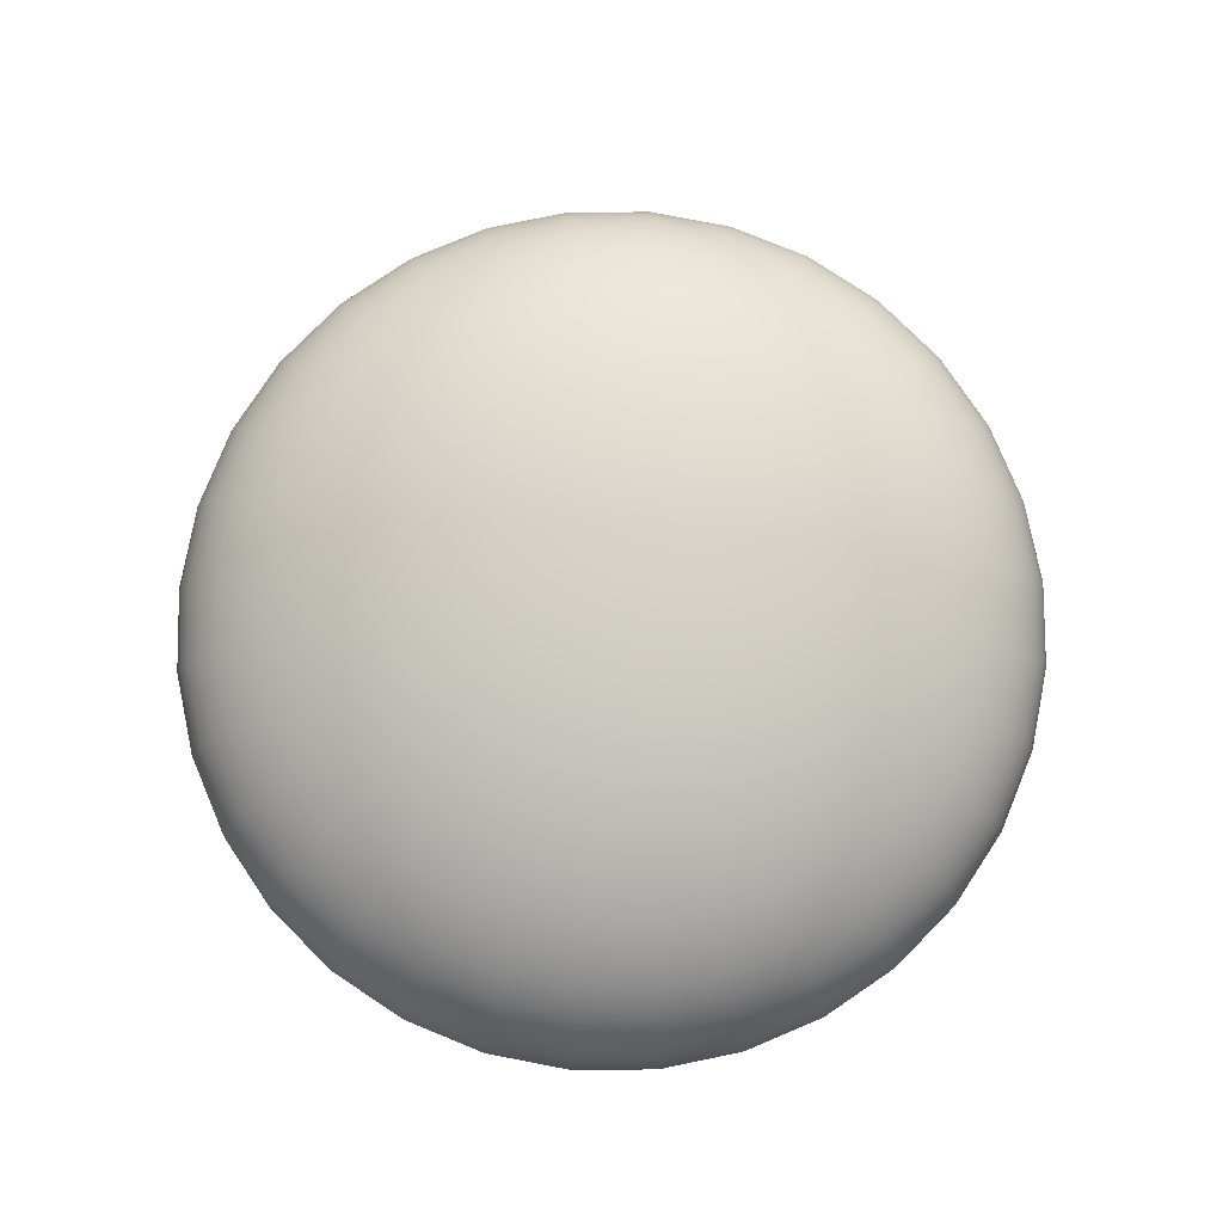
<metadata>
{"format":"obj","ext":"obj","renderer":"f3d","projection":"perspective","resolution":1024,"background":"white","views":[{"elev":79.7,"azim":-6.0,"up":"+Y"}]}
</metadata>
<code>
o CloudLayer2_Sphere.002
v 0 29.33 -87.8
v 0 33.5 -81.63
v 15.93 33.5 -80.06
v 17.13 29.33 -86.12
v 0 24.89 -93.13
v 18.17 24.89 -91.34
v 1e-05 20.21 -97.56
v 19.03 20.21 -95.69
v 0 15.33 -101.1
v 19.71 15.33 -99.11
v 0 10.3 -103.6
v 20.21 10.3 -101.6
v 0 52.55 -10.35
v -9e-06 52.8 1.1e-05
v 2.019 52.55 -10.15
v 0 5.175 -105.1
v 20.5 5.175 -103.1
v 7e-06 51.79 -20.6
v 4.019 51.79 -20.21
v 0 3e-06 -105.6
v 20.6 3e-06 -103.6
v 7e-06 50.53 -30.65
v 5.98 50.53 -30.07
v 0 48.78 -40.41
v 7.884 48.78 -39.63
v 0 46.57 -49.78
v 9.711 46.57 -48.82
v 0 43.9 -58.67
v 11.45 43.9 -57.54
v 0 40.81 -66.99
v 13.07 40.81 -65.7
v 0 37.34 -74.67
v 14.57 37.34 -73.24
v 11.73 50.53 -28.32
v 15.46 48.78 -37.34
v 19.05 46.57 -45.99
v 22.45 43.9 -54.2
v 25.64 40.81 -61.89
v 28.58 37.34 -68.99
v 31.24 33.5 -75.42
v 33.6 29.33 -81.12
v 35.64 24.89 -86.04
v 37.34 20.21 -90.14
v 38.67 15.33 -93.36
v 39.63 10.3 -95.69
v 3.961 52.55 -9.563
v 40.22 5.175 -97.09
v 7.884 51.79 -19.03
v 40.41 2e-06 -97.56
v 27.66 46.57 -41.39
v 32.59 43.9 -48.78
v 37.22 40.81 -55.7
v 41.48 37.34 -62.09
v 45.35 33.5 -67.87
v 48.78 29.33 -73.01
v 51.74 24.89 -77.44
v 54.2 20.21 -81.12
v 56.14 15.33 -84.02
v 57.54 10.3 -86.12
v 5.75 52.55 -8.606
v 58.39 5.175 -87.38
v 11.45 51.79 -17.13
v 58.67 2e-06 -87.8
v 17.03 50.53 -25.49
v 22.45 48.78 -33.6
v 47.37 40.81 -47.37
v 52.8 37.34 -52.8
v 57.72 33.5 -57.72
v 62.09 29.33 -62.09
v 65.85 24.89 -65.85
v 68.99 20.21 -68.99
v 71.46 15.33 -71.46
v 73.24 10.3 -73.24
v 7.319 52.55 -7.319
v 74.31 5.175 -74.31
v 14.57 51.79 -14.57
v 74.67 1e-06 -74.67
v 21.68 50.53 -21.68
v 28.58 48.78 -28.58
v 35.2 46.57 -35.2
v 41.48 43.9 -41.48
v 67.87 33.5 -45.35
v 73.01 29.33 -48.78
v 77.44 24.89 -51.74
v 81.12 20.21 -54.2
v 84.02 15.33 -56.14
v 86.12 10.3 -57.54
v 8.606 52.55 -5.75
v 87.38 5.175 -58.39
v 17.13 51.79 -11.45
v 87.8 1e-06 -58.67
v 25.49 50.53 -17.03
v 33.6 48.78 -22.45
v 41.39 46.57 -27.66
v 48.78 43.9 -32.59
v 55.7 40.81 -37.22
v 62.09 37.34 -41.48
v 86.04 24.89 -35.64
v 90.14 20.21 -37.34
v 93.36 15.33 -38.67
v 95.69 10.3 -39.63
v 9.563 52.55 -3.961
v 97.09 5.175 -40.22
v 19.03 51.79 -7.884
v 97.56 -0 -40.41
v 28.32 50.53 -11.73
v 37.34 48.78 -15.46
v 45.99 46.57 -19.05
v 54.2 43.9 -22.45
v 61.89 40.81 -25.64
v 68.99 37.34 -28.58
v 75.42 33.5 -31.24
v 81.12 29.33 -33.6
v 99.11 15.33 -19.71
v 101.6 10.3 -20.21
v 10.15 52.55 -2.019
v 103.1 5.175 -20.5
v 20.21 51.79 -4.019
v 103.6 -1e-06 -20.6
v 30.07 50.53 -5.98
v 39.63 48.78 -7.884
v 48.82 46.57 -9.711
v 57.54 43.9 -11.45
v 65.7 40.81 -13.07
v 73.24 37.34 -14.57
v 80.06 33.5 -15.93
v 86.12 29.33 -17.13
v 91.34 24.89 -18.17
v 95.69 20.21 -19.03
v 105.1 5.175 2e-06
v 105.6 -2e-06 9e-06
v 20.6 51.79 1.3e-05
v 30.65 50.53 1e-05
v 40.41 48.78 1.5e-05
v 49.78 46.57 1.3e-05
v 58.67 43.9 1.3e-05
v 66.99 40.81 1.3e-05
v 74.67 37.34 8e-06
v 81.63 33.5 6e-06
v 87.8 29.33 9e-06
v 93.13 24.89 1.4e-05
v 97.56 20.21 7e-06
v 101.1 15.33 1e-05
v 103.6 10.3 1.1e-05
v 10.35 52.55 1e-05
v 39.63 48.78 7.884
v 48.82 46.57 9.712
v 57.54 43.9 11.45
v 65.7 40.81 13.07
v 73.24 37.34 14.57
v 80.06 33.5 15.93
v 86.12 29.33 17.13
v 91.34 24.89 18.17
v 95.69 20.21 19.03
v 99.11 15.33 19.71
v 101.6 10.3 20.21
v 10.15 52.55 2.019
v 103.1 5.175 20.5
v 20.21 51.79 4.019
v 103.6 -3e-06 20.6
v 30.07 50.53 5.98
v 54.2 43.9 22.45
v 61.89 40.81 25.64
v 68.99 37.34 28.58
v 75.42 33.5 31.24
v 81.12 29.33 33.6
v 86.04 24.89 35.64
v 90.14 20.21 37.34
v 93.36 15.33 38.67
v 95.69 10.3 39.63
v 9.563 52.55 3.961
v 97.09 5.175 40.22
v 19.03 51.79 7.884
v 97.56 -4e-06 40.41
v 28.32 50.53 11.73
v 37.34 48.78 15.46
v 45.99 46.57 19.05
v 62.09 37.34 41.48
v 67.87 33.5 45.35
v 73.01 29.33 48.78
v 77.44 24.89 51.74
v 81.12 20.21 54.2
v 84.02 15.33 56.14
v 86.12 10.3 57.54
v 8.606 52.55 5.751
v 87.38 5.175 58.39
v 17.13 51.79 11.45
v 87.8 -5e-06 58.67
v 25.49 50.53 17.03
v 33.6 48.78 22.45
v 41.39 46.57 27.66
v 48.78 43.9 32.59
v 55.7 40.81 37.22
v 62.09 29.33 62.09
v 65.85 24.89 65.85
v 68.99 20.21 68.99
v 71.46 15.33 71.46
v 73.24 10.3 73.24
v 7.319 52.55 7.319
v 74.31 5.175 74.31
v 14.57 51.79 14.57
v 74.67 -5e-06 74.67
v 21.68 50.53 21.68
v 28.58 48.78 28.58
v 35.2 46.57 35.2
v 41.48 43.9 41.48
v 47.37 40.81 47.37
v 52.8 37.34 52.8
v 57.72 33.5 57.72
v 54.2 20.21 81.12
v 56.14 15.33 84.02
v 57.54 10.3 86.12
v 5.75 52.55 8.606
v 58.39 5.175 87.38
v 11.45 51.79 17.13
v 58.67 -6e-06 87.8
v 17.03 50.53 25.49
v 22.45 48.78 33.6
v 27.66 46.57 41.39
v 32.59 43.9 48.78
v 37.22 40.81 55.7
v 41.48 37.34 62.09
v 45.35 33.5 67.87
v 48.78 29.33 73.01
v 51.74 24.89 77.44
v 39.63 10.3 95.69
v 40.22 5.175 97.09
v 3.961 52.55 9.563
v 7.884 51.79 19.03
v 40.41 -6e-06 97.56
v 11.73 50.53 28.32
v 15.46 48.78 37.34
v 19.05 46.57 45.99
v 22.45 43.9 54.2
v 25.64 40.81 61.89
v 28.58 37.34 68.99
v 31.24 33.5 75.42
v 33.6 29.33 81.12
v 35.64 24.89 86.04
v 37.34 20.21 90.14
v 38.67 15.33 93.36
v 5.98 50.53 30.07
v 7.884 48.78 39.63
v 9.711 46.57 48.82
v 11.45 43.9 57.54
v 13.07 40.81 65.7
v 14.57 37.34 73.24
v 15.93 33.5 80.06
v 17.13 29.33 86.12
v 18.17 24.89 91.34
v 19.03 20.21 95.69
v 19.71 15.33 99.11
v 20.21 10.3 101.6
v 2.019 52.55 10.15
v 20.5 5.175 103.1
v 4.019 51.79 20.21
v 20.6 -7e-06 103.6
v 0 46.57 49.78
v -7e-06 43.9 58.67
v -7e-06 40.81 66.99
v 4e-06 37.34 74.67
v 1e-06 33.5 81.63
v -6e-06 29.33 87.8
v -1.1e-05 24.89 93.13
v 4e-06 20.21 97.56
v -1.3e-05 15.33 101.1
v -1.1e-05 10.3 103.6
v 2e-06 52.55 10.35
v -4e-06 5.175 105.1
v -2e-06 51.79 20.6
v -1.1e-05 -7e-06 105.6
v 2e-06 50.53 30.65
v -3e-06 48.78 40.41
v -13.07 40.81 65.7
v -14.57 37.34 73.24
v -15.93 33.5 80.06
v -17.13 29.33 86.12
v -18.17 24.89 91.34
v -19.03 20.21 95.69
v -19.71 15.33 99.11
v -20.21 10.3 101.6
v -2.019 52.55 10.15
v -20.5 5.175 103.1
v -4.019 51.79 20.21
v -20.6 -7e-06 103.6
v -5.98 50.53 30.07
v -7.884 48.78 39.63
v -9.711 46.57 48.82
v -11.45 43.9 57.54
v -31.24 33.5 75.42
v -33.6 29.33 81.12
v -35.64 24.89 86.04
v -37.34 20.21 90.14
v -38.67 15.33 93.36
v -39.63 10.3 95.69
v -3.961 52.55 9.563
v -40.22 5.175 97.09
v -7.884 51.79 19.03
v -40.41 -6e-06 97.56
v -11.73 50.53 28.32
v -15.46 48.78 37.34
v -19.05 46.57 45.99
v -22.45 43.9 54.2
v -25.64 40.81 61.89
v -28.58 37.34 68.99
v -51.74 24.89 77.44
v -54.2 20.21 81.12
v -56.14 15.33 84.02
v -57.54 10.3 86.12
v -5.75 52.55 8.606
v -58.39 5.175 87.38
v -11.45 51.79 17.13
v -58.67 -6e-06 87.8
v -17.03 50.53 25.49
v -22.45 48.78 33.6
v -27.66 46.57 41.39
v -32.59 43.9 48.78
v -37.22 40.81 55.7
v -41.48 37.34 62.09
v -45.35 33.5 67.87
v -48.78 29.33 73.01
v -71.46 15.33 71.46
v -73.24 10.3 73.24
v -7.319 52.55 7.319
v -74.31 5.175 74.31
v -14.57 51.79 14.57
v -74.67 -5e-06 74.67
v -21.68 50.53 21.68
v -28.58 48.78 28.58
v -35.2 46.57 35.2
v -41.48 43.9 41.48
v -47.37 40.81 47.37
v -52.8 37.34 52.8
v -57.72 33.5 57.72
v -62.09 29.33 62.09
v -65.85 24.89 65.85
v -68.99 20.21 68.99
v -8.606 52.55 5.751
v -17.13 51.79 11.45
v -87.38 5.175 58.39
v -87.8 -5e-06 58.67
v -25.49 50.53 17.03
v -33.6 48.78 22.45
v -41.39 46.57 27.66
v -48.78 43.9 32.59
v -55.7 40.81 37.22
v -62.09 37.34 41.48
v -67.87 33.5 45.35
v -73.01 29.33 48.78
v -77.44 24.89 51.74
v -81.12 20.21 54.2
v -84.02 15.33 56.14
v -86.12 10.3 57.54
v -28.32 50.53 11.73
v -37.34 48.78 15.46
v -45.99 46.57 19.05
v -54.2 43.9 22.45
v -61.89 40.81 25.64
v -68.99 37.34 28.58
v -75.42 33.5 31.24
v -81.12 29.33 33.6
v -86.04 24.89 35.64
v -90.14 20.21 37.34
v -93.36 15.33 38.67
v -95.69 10.3 39.63
v -9.563 52.55 3.961
v -97.09 5.175 40.22
v -19.03 51.79 7.884
v -97.56 -4e-06 40.41
v -48.82 46.57 9.712
v -57.54 43.9 11.45
v -65.7 40.81 13.07
v -73.24 37.34 14.57
v -80.06 33.5 15.93
v -86.12 29.33 17.13
v -91.34 24.89 18.17
v -95.69 20.21 19.03
v -99.11 15.33 19.71
v -101.6 10.3 20.21
v -10.15 52.55 2.019
v -103.1 5.175 20.5
v -20.21 51.79 4.019
v -103.6 -3e-06 20.6
v -30.07 50.53 5.98
v -39.63 48.78 7.884
v -66.99 40.81 -3e-06
v -74.67 37.34 7e-06
v -81.63 33.5 -2e-06
v -87.8 29.33 -4e-06
v -93.13 24.89 -1.4e-05
v -97.56 20.21 5e-06
v -101.1 15.33 -1.6e-05
v -103.6 10.3 -2.1e-05
v -10.35 52.55 1.1e-05
v -105.1 5.175 -1e-05
v -20.6 51.79 8e-06
v -105.6 -2e-06 -1.5e-05
v -30.65 50.53 9e-06
v -40.41 48.78 4e-06
v -49.78 46.57 6e-06
v -58.67 43.9 -4e-06
v -80.06 33.5 -15.93
v -86.12 29.33 -17.13
v -91.34 24.89 -18.17
v -95.69 20.21 -19.03
v -99.11 15.33 -19.71
v -101.6 10.3 -20.21
v -10.15 52.55 -2.019
v -103.1 5.175 -20.5
v -20.21 51.79 -4.019
v -103.6 -1e-06 -20.6
v -30.07 50.53 -5.98
v -39.63 48.78 -7.884
v -48.82 46.57 -9.711
v -57.54 43.9 -11.45
v -65.7 40.81 -13.07
v -73.24 37.34 -14.57
v -86.04 24.89 -35.64
v -90.14 20.21 -37.34
v -93.36 15.33 -38.67
v -95.69 10.3 -39.63
v -9.563 52.55 -3.961
v -97.09 5.175 -40.22
v -19.03 51.79 -7.884
v -97.56 -0 -40.41
v -28.32 50.53 -11.73
v -37.34 48.78 -15.46
v -45.99 46.57 -19.05
v -54.2 43.9 -22.45
v -61.89 40.81 -25.64
v -68.99 37.34 -28.58
v -75.42 33.5 -31.24
v -81.12 29.33 -33.6
v -81.12 20.21 -54.2
v -84.02 15.33 -56.14
v -86.12 10.3 -57.54
v -8.606 52.55 -5.75
v -87.38 5.175 -58.39
v -17.13 51.79 -11.45
v -87.8 1e-06 -58.67
v -25.49 50.53 -17.03
v -33.6 48.78 -22.45
v -41.39 46.57 -27.66
v -48.78 43.9 -32.59
v -55.7 40.81 -37.22
v -62.09 37.34 -41.48
v -67.87 33.5 -45.35
v -73.01 29.33 -48.78
v -77.44 24.89 -51.74
v -73.24 10.3 -73.24
v -74.31 5.175 -74.31
v -7.319 52.55 -7.319
v -14.57 51.79 -14.57
v -74.67 1e-06 -74.67
v -21.68 50.53 -21.68
v -28.58 48.78 -28.58
v -35.2 46.57 -35.2
v -41.48 43.9 -41.48
v -47.37 40.81 -47.37
v -52.8 37.34 -52.8
v -57.72 33.5 -57.72
v -62.09 29.33 -62.09
v -65.85 24.89 -65.85
v -68.99 20.21 -68.99
v -71.46 15.33 -71.46
v -17.03 50.53 -25.49
v -22.45 48.78 -33.6
v -27.66 46.57 -41.39
v -32.59 43.9 -48.78
v -37.22 40.81 -55.7
v -41.48 37.34 -62.09
v -45.35 33.5 -67.87
v -48.78 29.33 -73.01
v -51.74 24.89 -77.44
v -54.2 20.21 -81.12
v -56.14 15.33 -84.02
v -57.54 10.3 -86.12
v -5.75 52.55 -8.606
v -58.39 5.175 -87.38
v -11.45 51.79 -17.13
v -58.67 2e-06 -87.8
v -19.05 46.57 -45.99
v -22.45 43.9 -54.2
v -25.64 40.81 -61.89
v -28.58 37.34 -68.99
v -31.24 33.5 -75.42
v -33.6 29.33 -81.12
v -35.64 24.89 -86.04
v -37.34 20.21 -90.14
v -38.67 15.33 -93.36
v -39.63 10.3 -95.69
v -3.961 52.55 -9.563
v -40.22 5.175 -97.09
v -7.884 51.79 -19.03
v -40.41 2e-06 -97.56
v -11.73 50.53 -28.32
v -15.46 48.78 -37.34
v -13.07 40.81 -65.7
v -14.57 37.34 -73.24
v -15.93 33.5 -80.06
v -17.13 29.33 -86.12
v -18.17 24.89 -91.34
v -19.03 20.21 -95.69
v -19.71 15.33 -99.11
v -20.21 10.3 -101.6
v -2.019 52.55 -10.15
v -20.5 5.175 -103.1
v -4.019 51.79 -20.21
v -20.6 3e-06 -103.6
v -5.98 50.53 -30.07
v -7.884 48.78 -39.63
v -9.711 46.57 -48.82
v -11.45 43.9 -57.54
f 1 4 3 2
f 5 6 4 1
f 7 8 6 5
f 9 10 8 7
f 11 12 10 9
f 13 15 14
f 16 17 12 11
f 18 19 15 13
f 20 21 17 16
f 22 23 19 18
f 24 25 23 22
f 26 27 25 24
f 28 29 27 26
f 30 31 29 28
f 32 33 31 30
f 2 3 33 32
f 25 35 34 23
f 27 36 35 25
f 29 37 36 27
f 31 38 37 29
f 33 39 38 31
f 3 40 39 33
f 4 41 40 3
f 6 42 41 4
f 8 43 42 6
f 10 44 43 8
f 12 45 44 10
f 15 46 14
f 17 47 45 12
f 19 48 46 15
f 21 49 47 17
f 23 34 48 19
f 37 51 50 36
f 38 52 51 37
f 39 53 52 38
f 40 54 53 39
f 41 55 54 40
f 42 56 55 41
f 43 57 56 42
f 44 58 57 43
f 45 59 58 44
f 46 60 14
f 47 61 59 45
f 48 62 60 46
f 49 63 61 47
f 34 64 62 48
f 35 65 64 34
f 36 50 65 35
f 53 67 66 52
f 54 68 67 53
f 55 69 68 54
f 56 70 69 55
f 57 71 70 56
f 58 72 71 57
f 59 73 72 58
f 60 74 14
f 61 75 73 59
f 62 76 74 60
f 63 77 75 61
f 64 78 76 62
f 65 79 78 64
f 50 80 79 65
f 51 81 80 50
f 52 66 81 51
f 69 83 82 68
f 70 84 83 69
f 71 85 84 70
f 72 86 85 71
f 73 87 86 72
f 74 88 14
f 75 89 87 73
f 76 90 88 74
f 77 91 89 75
f 78 92 90 76
f 79 93 92 78
f 80 94 93 79
f 81 95 94 80
f 66 96 95 81
f 67 97 96 66
f 68 82 97 67
f 85 99 98 84
f 86 100 99 85
f 87 101 100 86
f 88 102 14
f 89 103 101 87
f 90 104 102 88
f 91 105 103 89
f 92 106 104 90
f 93 107 106 92
f 94 108 107 93
f 95 109 108 94
f 96 110 109 95
f 97 111 110 96
f 82 112 111 97
f 83 113 112 82
f 84 98 113 83
f 101 115 114 100
f 102 116 14
f 103 117 115 101
f 104 118 116 102
f 105 119 117 103
f 106 120 118 104
f 107 121 120 106
f 108 122 121 107
f 109 123 122 108
f 110 124 123 109
f 111 125 124 110
f 112 126 125 111
f 113 127 126 112
f 98 128 127 113
f 99 129 128 98
f 100 114 129 99
f 119 131 130 117
f 120 133 132 118
f 121 134 133 120
f 122 135 134 121
f 123 136 135 122
f 124 137 136 123
f 125 138 137 124
f 126 139 138 125
f 127 140 139 126
f 128 141 140 127
f 129 142 141 128
f 114 143 142 129
f 115 144 143 114
f 116 145 14
f 117 130 144 115
f 118 132 145 116
f 135 147 146 134
f 136 148 147 135
f 137 149 148 136
f 138 150 149 137
f 139 151 150 138
f 140 152 151 139
f 141 153 152 140
f 142 154 153 141
f 143 155 154 142
f 144 156 155 143
f 145 157 14
f 130 158 156 144
f 132 159 157 145
f 131 160 158 130
f 133 161 159 132
f 134 146 161 133
f 149 163 162 148
f 150 164 163 149
f 151 165 164 150
f 152 166 165 151
f 153 167 166 152
f 154 168 167 153
f 155 169 168 154
f 156 170 169 155
f 157 171 14
f 158 172 170 156
f 159 173 171 157
f 160 174 172 158
f 161 175 173 159
f 146 176 175 161
f 147 177 176 146
f 148 162 177 147
f 165 179 178 164
f 166 180 179 165
f 167 181 180 166
f 168 182 181 167
f 169 183 182 168
f 170 184 183 169
f 171 185 14
f 172 186 184 170
f 173 187 185 171
f 174 188 186 172
f 175 189 187 173
f 176 190 189 175
f 177 191 190 176
f 162 192 191 177
f 163 193 192 162
f 164 178 193 163
f 181 195 194 180
f 182 196 195 181
f 183 197 196 182
f 184 198 197 183
f 185 199 14
f 186 200 198 184
f 187 201 199 185
f 188 202 200 186
f 189 203 201 187
f 190 204 203 189
f 191 205 204 190
f 192 206 205 191
f 193 207 206 192
f 178 208 207 193
f 179 209 208 178
f 180 194 209 179
f 197 211 210 196
f 198 212 211 197
f 199 213 14
f 200 214 212 198
f 201 215 213 199
f 202 216 214 200
f 203 217 215 201
f 204 218 217 203
f 205 219 218 204
f 206 220 219 205
f 207 221 220 206
f 208 222 221 207
f 209 223 222 208
f 194 224 223 209
f 195 225 224 194
f 196 210 225 195
f 214 227 226 212
f 215 229 228 213
f 216 230 227 214
f 217 231 229 215
f 218 232 231 217
f 219 233 232 218
f 220 234 233 219
f 221 235 234 220
f 222 236 235 221
f 223 237 236 222
f 224 238 237 223
f 225 239 238 224
f 210 240 239 225
f 211 241 240 210
f 212 226 241 211
f 213 228 14
f 232 243 242 231
f 233 244 243 232
f 234 245 244 233
f 235 246 245 234
f 236 247 246 235
f 237 248 247 236
f 238 249 248 237
f 239 250 249 238
f 240 251 250 239
f 241 252 251 240
f 226 253 252 241
f 228 254 14
f 227 255 253 226
f 229 256 254 228
f 230 257 255 227
f 231 242 256 229
f 245 259 258 244
f 246 260 259 245
f 247 261 260 246
f 248 262 261 247
f 249 263 262 248
f 250 264 263 249
f 251 265 264 250
f 252 266 265 251
f 253 267 266 252
f 254 268 14
f 255 269 267 253
f 256 270 268 254
f 257 271 269 255
f 242 272 270 256
f 243 273 272 242
f 244 258 273 243
f 261 275 274 260
f 262 276 275 261
f 263 277 276 262
f 264 278 277 263
f 265 279 278 264
f 266 280 279 265
f 267 281 280 266
f 268 282 14
f 269 283 281 267
f 270 284 282 268
f 271 285 283 269
f 272 286 284 270
f 273 287 286 272
f 258 288 287 273
f 259 289 288 258
f 260 274 289 259
f 277 291 290 276
f 278 292 291 277
f 279 293 292 278
f 280 294 293 279
f 281 295 294 280
f 282 296 14
f 283 297 295 281
f 284 298 296 282
f 285 299 297 283
f 286 300 298 284
f 287 301 300 286
f 288 302 301 287
f 289 303 302 288
f 274 304 303 289
f 275 305 304 274
f 276 290 305 275
f 293 307 306 292
f 294 308 307 293
f 295 309 308 294
f 296 310 14
f 297 311 309 295
f 298 312 310 296
f 299 313 311 297
f 300 314 312 298
f 301 315 314 300
f 302 316 315 301
f 303 317 316 302
f 304 318 317 303
f 305 319 318 304
f 290 320 319 305
f 291 321 320 290
f 292 306 321 291
f 309 323 322 308
f 310 324 14
f 311 325 323 309
f 312 326 324 310
f 313 327 325 311
f 314 328 326 312
f 315 329 328 314
f 316 330 329 315
f 317 331 330 316
f 318 332 331 317
f 319 333 332 318
f 320 334 333 319
f 321 335 334 320
f 306 336 335 321
f 307 337 336 306
f 308 322 337 307
f 326 339 338 324
f 327 341 340 325
f 328 342 339 326
f 329 343 342 328
f 330 344 343 329
f 331 345 344 330
f 332 346 345 331
f 333 347 346 332
f 334 348 347 333
f 335 349 348 334
f 336 350 349 335
f 337 351 350 336
f 322 352 351 337
f 323 353 352 322
f 324 338 14
f 325 340 353 323
f 343 355 354 342
f 344 356 355 343
f 345 357 356 344
f 346 358 357 345
f 347 359 358 346
f 348 360 359 347
f 349 361 360 348
f 350 362 361 349
f 351 363 362 350
f 352 364 363 351
f 353 365 364 352
f 338 366 14
f 340 367 365 353
f 339 368 366 338
f 341 369 367 340
f 342 354 368 339
f 357 371 370 356
f 358 372 371 357
f 359 373 372 358
f 360 374 373 359
f 361 375 374 360
f 362 376 375 361
f 363 377 376 362
f 364 378 377 363
f 365 379 378 364
f 366 380 14
f 367 381 379 365
f 368 382 380 366
f 369 383 381 367
f 354 384 382 368
f 355 385 384 354
f 356 370 385 355
f 373 387 386 372
f 374 388 387 373
f 375 389 388 374
f 376 390 389 375
f 377 391 390 376
f 378 392 391 377
f 379 393 392 378
f 380 394 14
f 381 395 393 379
f 382 396 394 380
f 383 397 395 381
f 384 398 396 382
f 385 399 398 384
f 370 400 399 385
f 371 401 400 370
f 372 386 401 371
f 389 403 402 388
f 390 404 403 389
f 391 405 404 390
f 392 406 405 391
f 393 407 406 392
f 394 408 14
f 395 409 407 393
f 396 410 408 394
f 397 411 409 395
f 398 412 410 396
f 399 413 412 398
f 400 414 413 399
f 401 415 414 400
f 386 416 415 401
f 387 417 416 386
f 388 402 417 387
f 405 419 418 404
f 406 420 419 405
f 407 421 420 406
f 408 422 14
f 409 423 421 407
f 410 424 422 408
f 411 425 423 409
f 412 426 424 410
f 413 427 426 412
f 414 428 427 413
f 415 429 428 414
f 416 430 429 415
f 417 431 430 416
f 402 432 431 417
f 403 433 432 402
f 404 418 433 403
f 420 435 434 419
f 421 436 435 420
f 422 437 14
f 423 438 436 421
f 424 439 437 422
f 425 440 438 423
f 426 441 439 424
f 427 442 441 426
f 428 443 442 427
f 429 444 443 428
f 430 445 444 429
f 431 446 445 430
f 432 447 446 431
f 433 448 447 432
f 418 449 448 433
f 419 434 449 418
f 438 451 450 436
f 439 453 452 437
f 440 454 451 438
f 441 455 453 439
f 442 456 455 441
f 443 457 456 442
f 444 458 457 443
f 445 459 458 444
f 446 460 459 445
f 447 461 460 446
f 448 462 461 447
f 449 463 462 448
f 434 464 463 449
f 435 465 464 434
f 436 450 465 435
f 437 452 14
f 456 467 466 455
f 457 468 467 456
f 458 469 468 457
f 459 470 469 458
f 460 471 470 459
f 461 472 471 460
f 462 473 472 461
f 463 474 473 462
f 464 475 474 463
f 465 476 475 464
f 450 477 476 465
f 452 478 14
f 451 479 477 450
f 453 480 478 452
f 454 481 479 451
f 455 466 480 453
f 469 483 482 468
f 470 484 483 469
f 471 485 484 470
f 472 486 485 471
f 473 487 486 472
f 474 488 487 473
f 475 489 488 474
f 476 490 489 475
f 477 491 490 476
f 478 492 14
f 479 493 491 477
f 480 494 492 478
f 481 495 493 479
f 466 496 494 480
f 467 497 496 466
f 468 482 497 467
f 485 499 498 484
f 486 500 499 485
f 487 501 500 486
f 488 502 501 487
f 489 503 502 488
f 490 504 503 489
f 491 505 504 490
f 492 506 14
f 493 507 505 491
f 494 508 506 492
f 495 509 507 493
f 496 510 508 494
f 497 511 510 496
f 482 512 511 497
f 483 513 512 482
f 484 498 513 483
f 501 1 2 500
f 502 5 1 501
f 503 7 5 502
f 504 9 7 503
f 505 11 9 504
f 506 13 14
f 507 16 11 505
f 508 18 13 506
f 509 20 16 507
f 510 22 18 508
f 511 24 22 510
f 512 26 24 511
f 513 28 26 512
f 498 30 28 513
f 499 32 30 498
f 500 2 32 499

</code>
